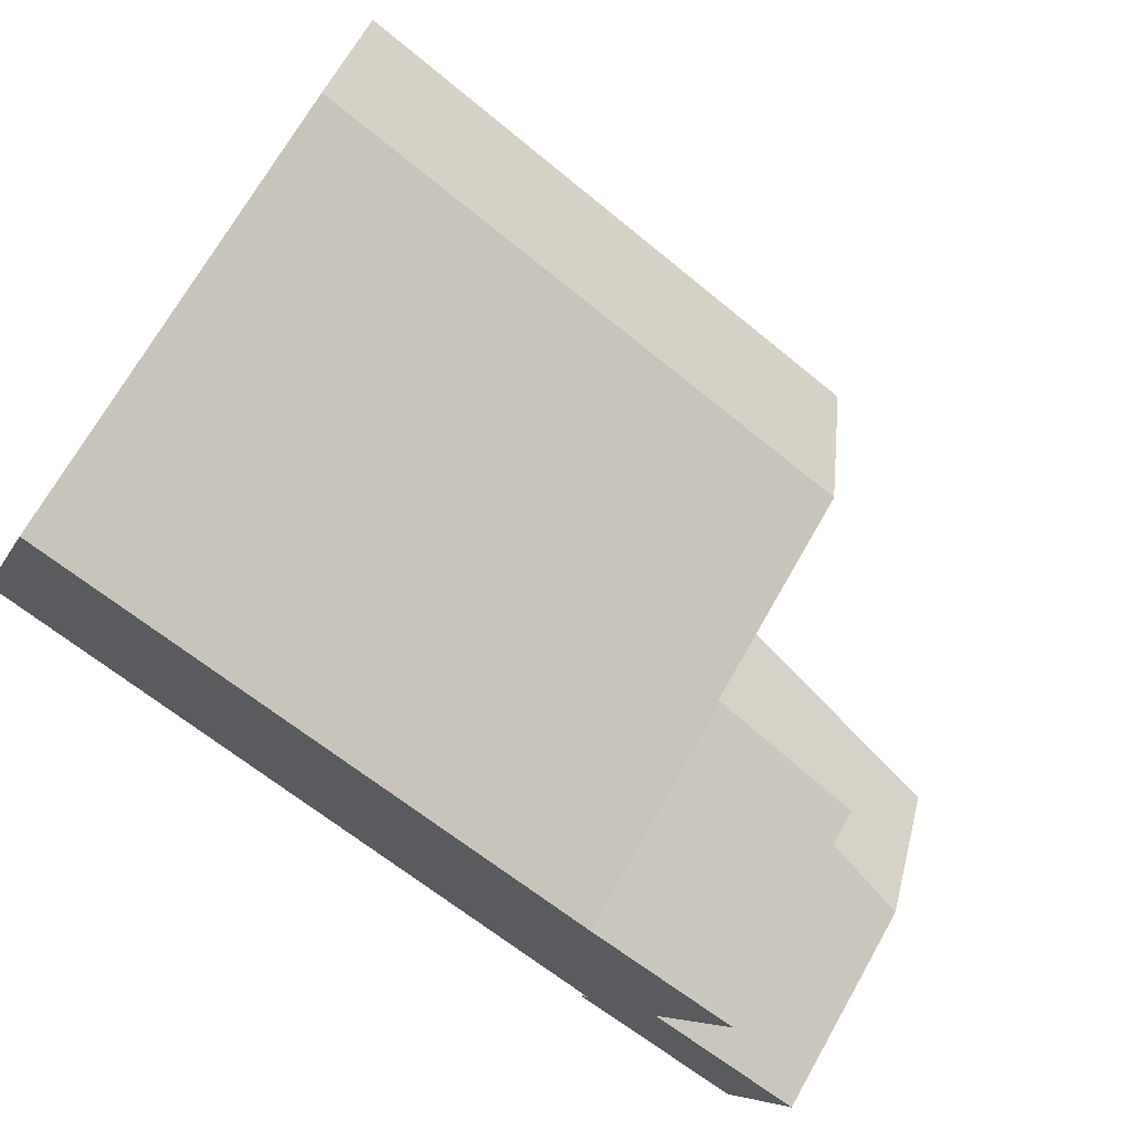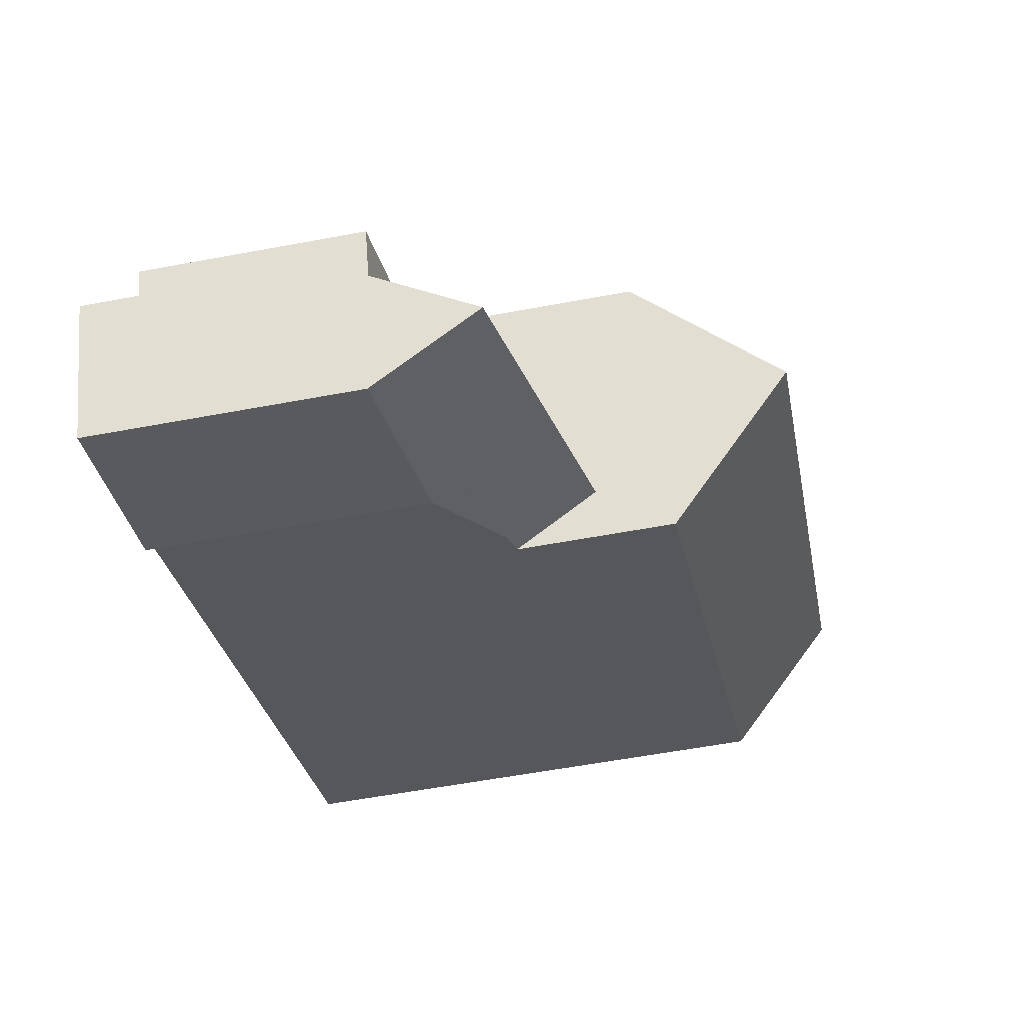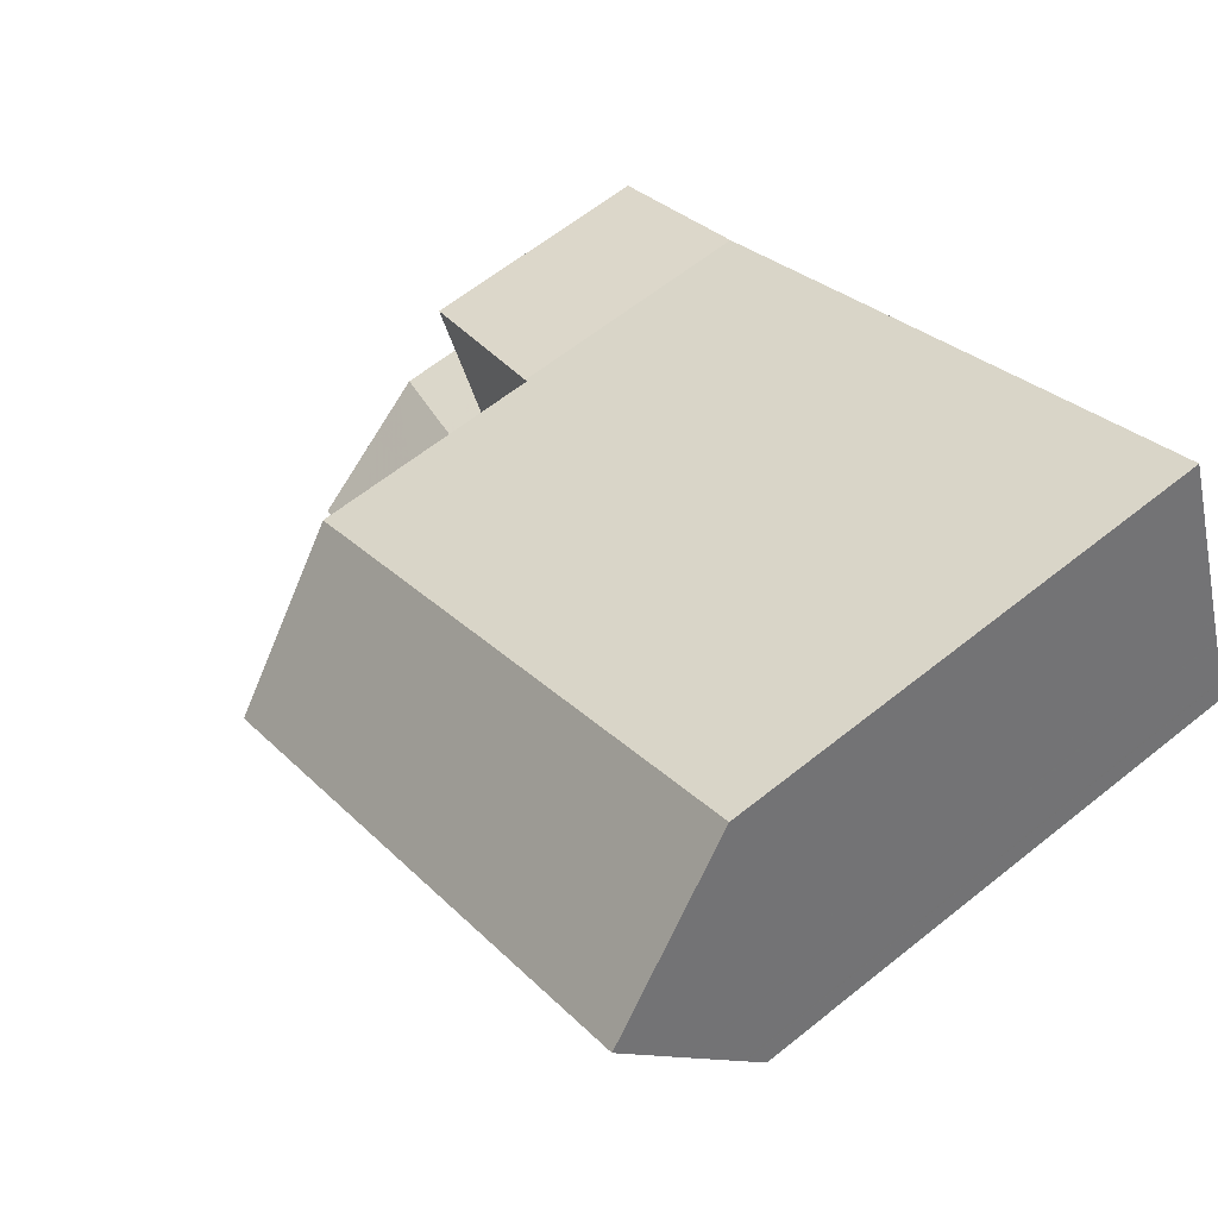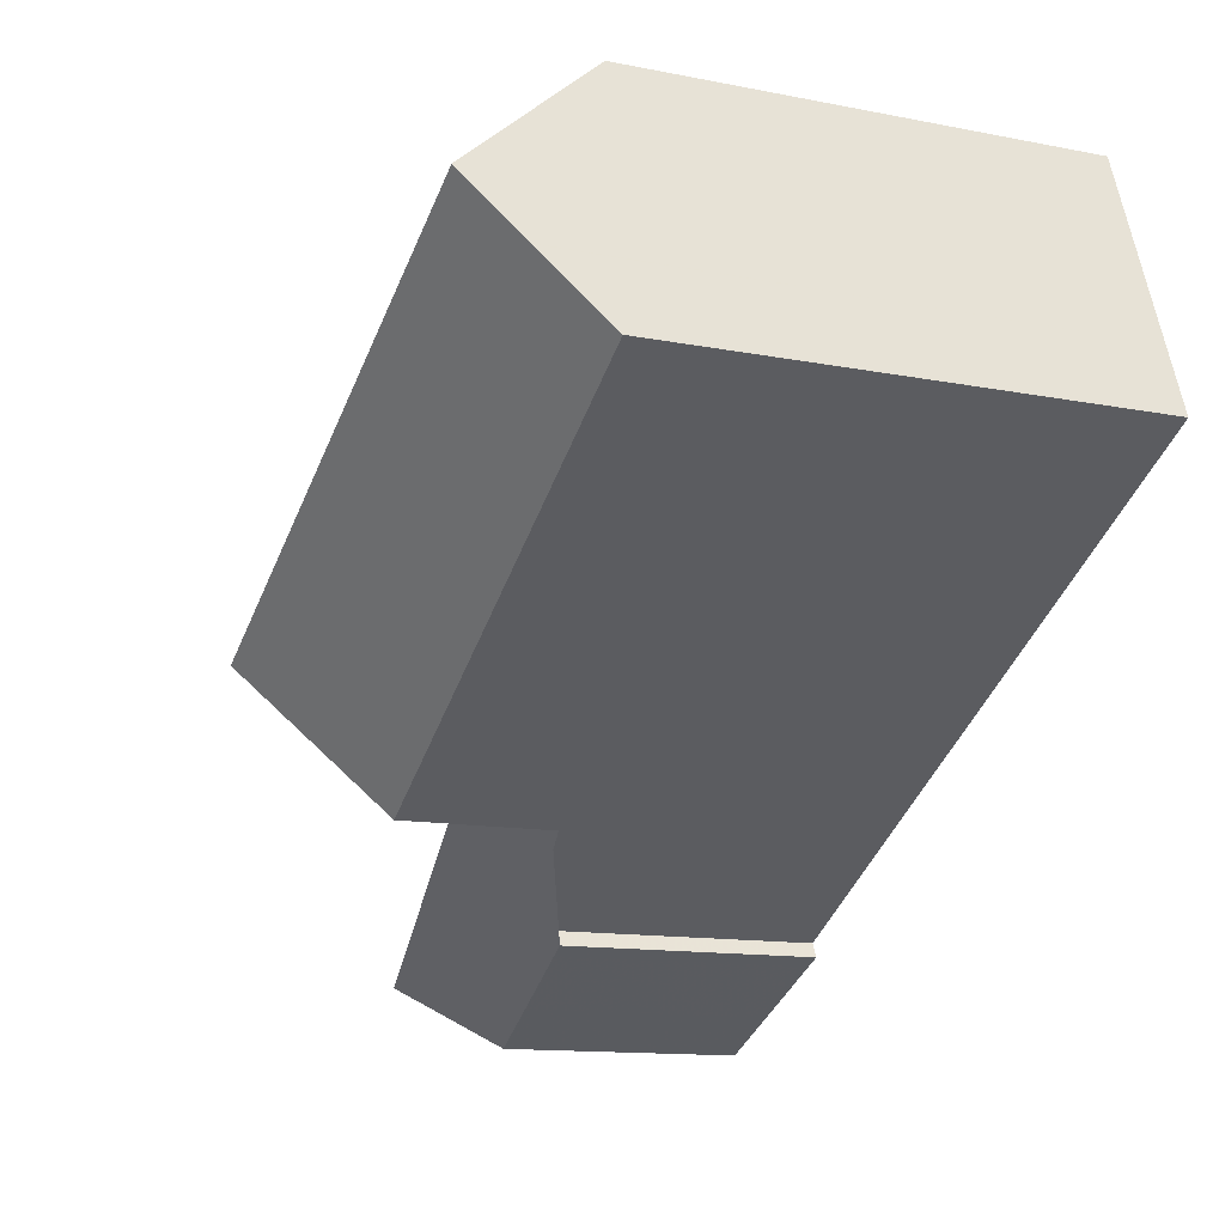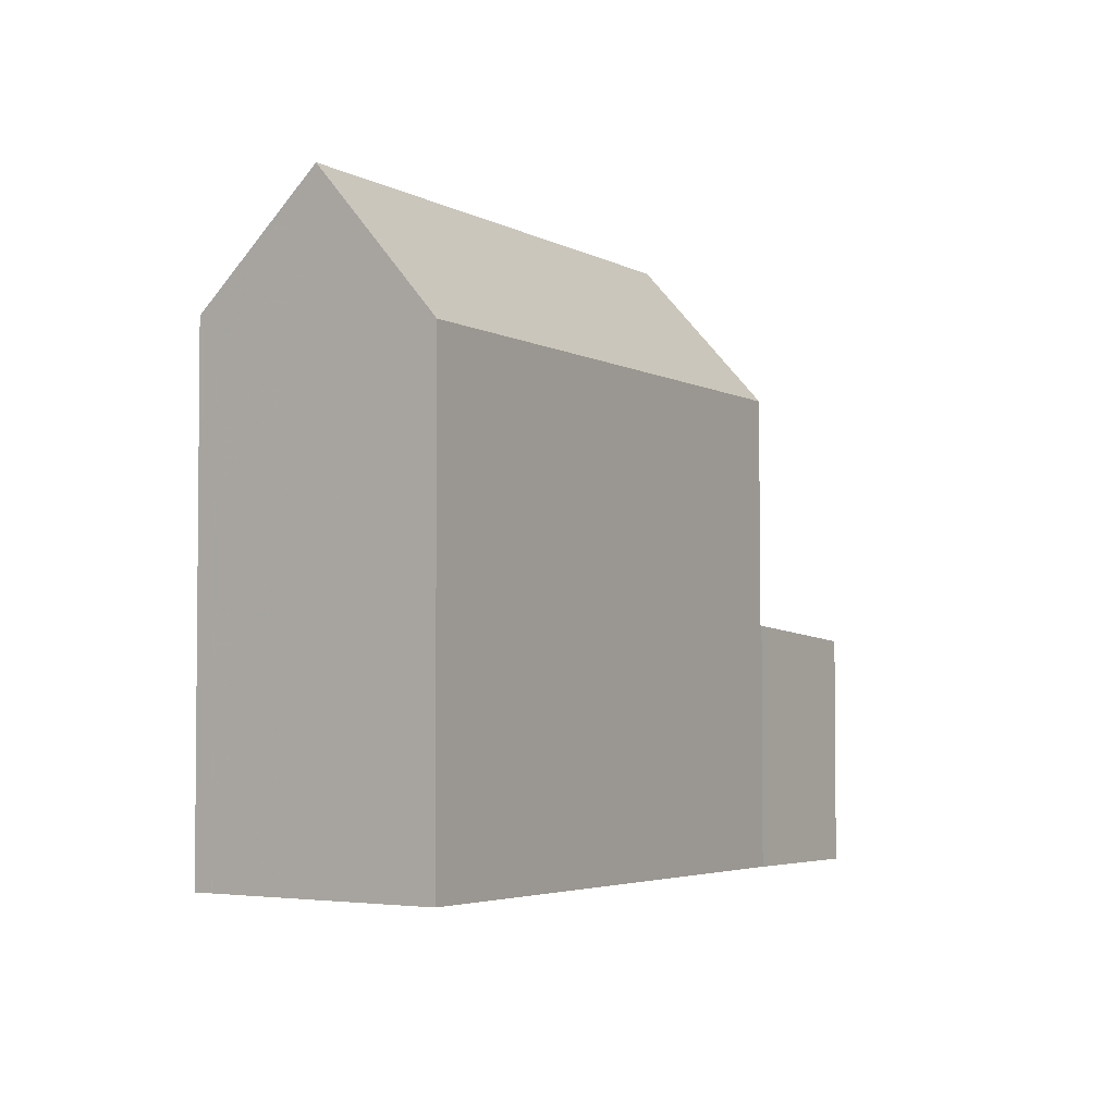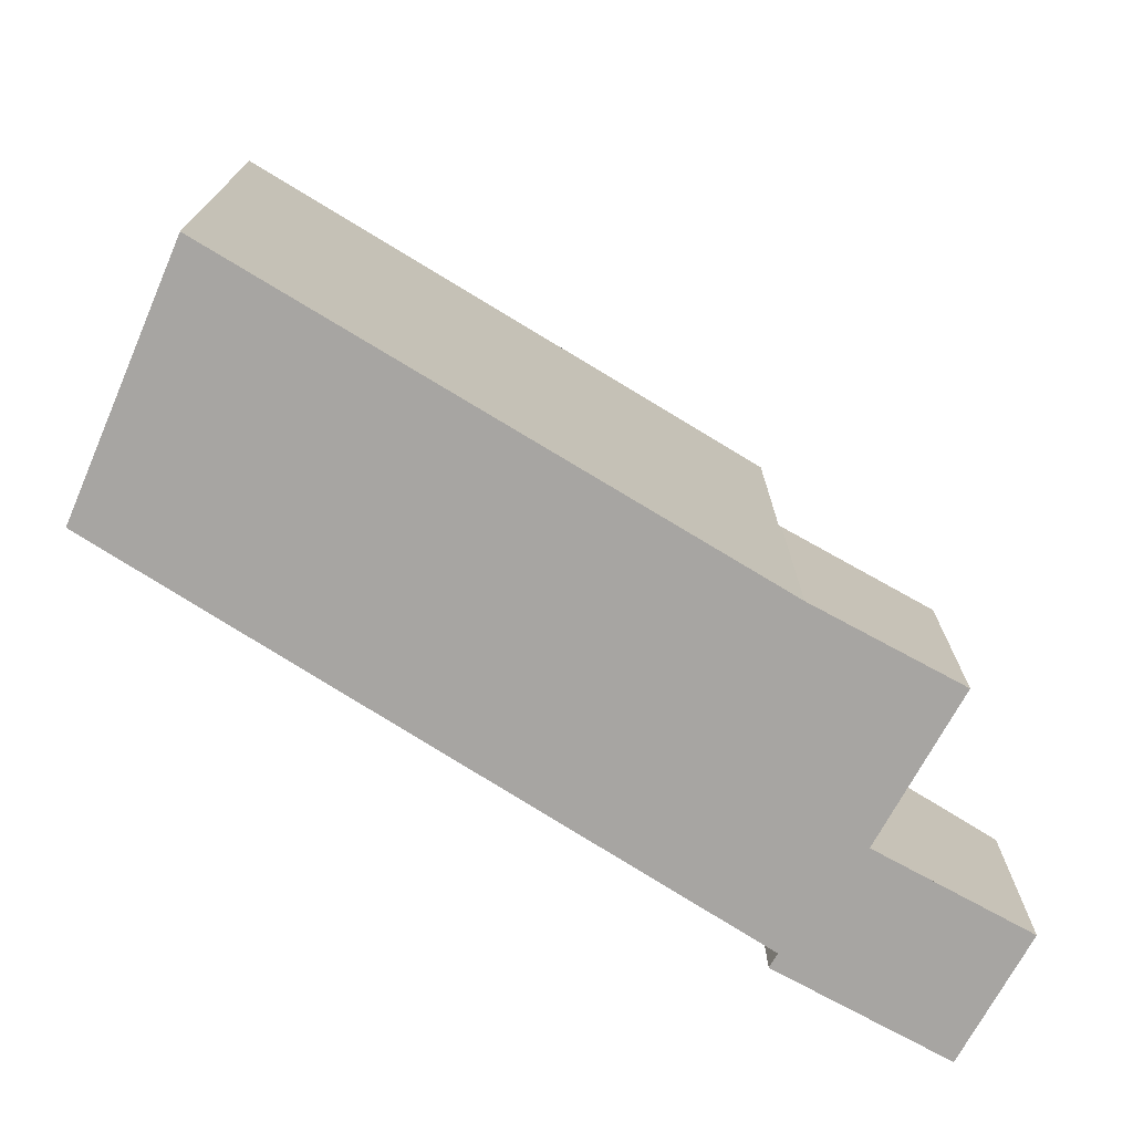
<metadata>
{"format":"obj","ext":"obj","renderer":"f3d","projection":"perspective","resolution":1024,"background":"white","views":[{"elev":70.4,"azim":-150.4,"up":"+Y"},{"elev":-57.7,"azim":-79.0,"up":"+Y"},{"elev":62.1,"azim":50.8,"up":"+Y"},{"elev":-12.5,"azim":65.0,"up":"+Y"},{"elev":-3.6,"azim":148.4,"up":"+Z"},{"elev":-73.9,"azim":177.2,"up":"+Z"}]}
</metadata>
<code>
v -100.6 -1565 10.27
v -98.5 -1570 10.91
v -115.5 -1573 5.025
v -112.2 -1571 5.283
v -117.2 -1578 4.852
v -113.9 -1576 5.648
v -112.3 -1578 6.5
v -112.1 -1579 5.929
v -115.9 -1581 5.561
v -99.55 -1568 13.45
v -106.4 -1571 13.41
v -99.55 -1568 13.45
v -112.2 -1571 10.25
v -109.4 -1577 10.54
v -110.9 -1574 13.38
v -114 -1576 4.989
v -112.2 -1571 5.288
v -113.9 -1576 4.985
v -110.9 -1574 5.256
v -98.66 -1570 11.29
v -109.5 -1577 10.66
v -116.5 -1579 7.846
v -113.9 -1576 5.64
v -106.4 -1571 13.41
v -111 -1574 13.07
v -116.5 -1579 7.846
v -109.9 -1576 8.949
v -99.05 -1569 12.25
v -109.4 -1577 7.143
v -109.7 -1576 10.97
v -116.1 -1580 6.486
v -98.68 -1570 11.34
v -109.7 -1576 7.963
v -109.7 -1576 10.01
v -112.4 -1571 5.268
v -115.4 -1573 5.024
v -112.8 -1578 7.243
v -112.5 -1579 5.894
v -113.8 -1576 4.989
v -113.8 -1576 5.65
v -115.4 -1573 5.029
v -115.4 -1573 5.027
v -114 -1576 4.993
v -113.1 -1577 8.412
v -113.1 -1577 8.412
v -110.4 -1575 12.47
v -113.7 -1576 6.093
v -110.4 -1575 10.86
v -110.4 -1575 6.898
v -117.1 -1578 5.246
v -98.97 -1569 12.06
v -110.5 -1575 10.92
v -110.5 -1575 12.5
v -110.9 -1575 6.785
v -113.6 -1576 6.491
v -102.3 -1570 12.77
v -99.31 -1568 12.87
v -116.9 -1578 6.132
v -110.5 -1575 6.833
v -116.1 -1580 6.411
v -112.8 -1578 7.168
v -109.6 -1576 10.93
v -109.6 -1576 7.888
v -109.6 -1576 10.09
v -98.66 -1570 11.3
v -98.68 -1570 11.34
v -98.98 -1569 12.06
v -99.32 -1568 12.87
v -99.56 -1568 13.45
v -98.67 -1570 11.3
v -99.56 -1568 13.45
v -99.06 -1569 12.25
v -98.51 -1570 10.91
v -98.67 -1570 11.29
v -100.6 -1565 10.27
v -109.9 -1576 8.949
v -110.4 -1575 6.898
v -110.6 -1574 5.248
v -110.6 -1574 6.455
v -110.9 -1574 13.38
v -110.5 -1575 12.5
v -110.5 -1575 6.833
v -109.9 -1576 8.949
v -110.4 -1575 12.47
v -109.7 -1576 10.97
v -110.9 -1574 13.38
v -110.9 -1574 5.256
v -109.7 -1576 7.963
v -109.6 -1576 7.888
v -109.6 -1576 10.93
v -109.5 -1577 10.66
v -109.4 -1577 10.54
v -109.4 -1577 7.143
v -112.2 -1571 10.25
v -111 -1574 13.07
v -112.2 -1571 5.288
v -109.5 -1577 7.276
v -109.5 -1577 10.61
v -109.5 -1577 10.61
v -112.6 -1578 6.556
v -109.5 -1577 7.276
v -98.54 -1570 10.98
v -115.9 -1580 5.799
v -98.53 -1570 10.98
v -110.6 -1574 12.68
v -110.6 -1574 11.27
v -113.9 -1576 5.64
v -113.8 -1576 5.65
v -110.6 -1574 12.68
v -110.6 -1574 6.455
v -110.6 -1574 5.248
v -113.8 -1576 4.989
v -99.07 -1569 12.27
v -99.2 -1569 12.27
v -107.9 -1573 12.58
v -113.9 -1576 4.985
v -99.06 -1569 12.27
v -110.6 -1574 6.455
v -110.6 -1574 5.248
v -115.5 -1577 5.272
v -115.4 -1577 5.682
v -115.3 -1577 6.313
v -114.9 -1578 8.116
v -114.6 -1579 6.756
v -114.6 -1579 6.832
v -114.5 -1580 6.136
v -114.4 -1580 5.708
v -114.9 -1578 8.116
v -117.1 -1578 5.256
v -117.2 -1578 4.861
v -116.5 -1579 7.852
v -116.9 -1578 6.136
v -116.1 -1580 6.494
v -116.1 -1580 6.419
v -115.9 -1580 5.807
v -115.8 -1581 5.565
v -116.5 -1579 7.852
v -99.55 -1568 13.45
v -100.6 -1565 10.27
v -100.6 -1565 -1.776e-15
v -99.55 -1568 1.776e-15
v -98.51 -1570 10.91
v -98.5 -1570 10.91
v -98.5 -1570 0
v -98.51 -1570 0
v -115.4 -1573 5.029
v -115.5 -1573 5.025
v -115.5 -1573 0
v -115.4 -1573 0
v -112.2 -1571 5.288
v -112.2 -1571 5.283
v -112.2 -1571 0
v -112.2 -1571 0
v -117.2 -1578 4.861
v -117.2 -1578 4.852
v -117.2 -1578 0
v -117.2 -1578 -8.882e-16
v -113.9 -1576 5.64
v -113.9 -1576 5.648
v -113.9 -1576 0
v -113.9 -1576 0
v -112.1 -1579 5.929
v -112.3 -1578 6.5
v -112.3 -1578 0
v -112.1 -1579 -8.882e-16
v -112.5 -1579 5.894
v -112.1 -1579 5.929
v -112.1 -1579 -8.882e-16
v -112.5 -1579 0
v -115.9 -1580 5.799
v -115.9 -1581 5.561
v -115.9 -1581 0
v -115.9 -1580 0
v -99.31 -1568 12.87
v -99.55 -1568 13.45
v -99.55 -1568 1.776e-15
v -99.31 -1568 0
v -115.4 -1573 5.024
v -114 -1576 4.989
v -114 -1576 0
v -115.4 -1573 8.882e-16
v -98.53 -1570 10.98
v -98.66 -1570 11.29
v -98.66 -1570 0
v -98.53 -1570 0
v -116.9 -1578 6.132
v -116.5 -1579 7.846
v -116.5 -1579 0
v -116.9 -1578 0
v -98.97 -1569 12.06
v -99.05 -1569 12.25
v -99.05 -1569 0
v -98.97 -1569 0
v -116.5 -1579 7.846
v -116.1 -1580 6.486
v -116.1 -1580 0
v -116.5 -1579 0
v -98.66 -1570 11.3
v -98.68 -1570 11.34
v -98.68 -1570 0
v -98.66 -1570 0
v -112.2 -1571 5.283
v -112.4 -1571 5.268
v -112.4 -1571 0
v -112.2 -1571 0
v -115.5 -1573 5.025
v -115.4 -1573 5.024
v -115.4 -1573 8.882e-16
v -115.5 -1573 0
v -114.4 -1580 5.708
v -112.5 -1579 5.894
v -112.5 -1579 0
v -114.4 -1580 0
v -112.4 -1571 5.268
v -115.4 -1573 5.029
v -115.4 -1573 0
v -112.4 -1571 0
v -117.2 -1578 4.852
v -117.1 -1578 5.246
v -117.1 -1578 0
v -117.2 -1578 0
v -98.68 -1570 11.34
v -98.97 -1569 12.06
v -98.97 -1569 0
v -98.68 -1570 0
v -99.06 -1569 12.27
v -99.31 -1568 12.87
v -99.31 -1568 0
v -99.06 -1569 0
v -117.1 -1578 5.246
v -116.9 -1578 6.132
v -116.9 -1578 0
v -117.1 -1578 0
v -116.1 -1580 6.486
v -116.1 -1580 6.411
v -116.1 -1580 0
v -116.1 -1580 0
v -98.66 -1570 11.29
v -98.66 -1570 11.3
v -98.66 -1570 0
v -98.66 -1570 0
v -109.4 -1577 10.54
v -98.51 -1570 10.91
v -98.51 -1570 0
v -109.4 -1577 1.776e-15
v -100.6 -1565 10.27
v -100.6 -1565 10.27
v -100.6 -1565 0
v -100.6 -1565 -1.776e-15
v -112.3 -1578 6.5
v -109.4 -1577 7.143
v -109.4 -1577 0
v -112.3 -1578 0
v -100.6 -1565 10.27
v -112.2 -1571 10.25
v -112.2 -1571 0
v -100.6 -1565 0
v -116.1 -1580 6.411
v -115.9 -1580 5.799
v -115.9 -1580 0
v -116.1 -1580 0
v -98.5 -1570 10.91
v -98.53 -1570 10.98
v -98.53 -1570 0
v -98.5 -1570 0
v -114 -1576 4.989
v -113.9 -1576 4.985
v -113.9 -1576 0
v -114 -1576 0
v -99.05 -1569 12.25
v -99.06 -1569 12.27
v -99.06 -1569 0
v -99.05 -1569 0
v -113.9 -1576 5.648
v -115.5 -1577 5.272
v -115.5 -1577 0
v -113.9 -1576 0
v -115.8 -1581 5.565
v -114.4 -1580 5.708
v -114.4 -1580 0
v -115.8 -1581 8.882e-16
v -115.5 -1577 5.272
v -117.2 -1578 4.861
v -117.2 -1578 -8.882e-16
v -115.5 -1577 0
v -115.9 -1581 5.561
v -115.8 -1581 5.565
v -115.8 -1581 8.882e-16
v -115.9 -1581 0
v -98.5 -1570 0
v -112.3 -1578 0
v -112.1 -1579 0
v -115.9 -1581 0
v -117.2 -1578 0
v -113.9 -1576 0
v -115.5 -1573 0
v -112.2 -1571 0
v -100.6 -1565 0
f 126 100 38 127
f 40 23 18 39
f 42 36 3 41
f 116 16 43 112
f 55 47 54
f 49 27 48
f 48 27 34 30 46
f 113 68 57 117
f 34 27 33
f 128 45 37 125
f 62 30 34 64
f 64 34 33 63
f 43 16 36 42
f 104 2 73 102
f 41 35 42
f 129 121 122 132
f 70 65 20 74
f 72 28 51 67
f 75 1 10 71
f 118 59 52 106
f 106 52 53 105
f 130 120 121 129
f 67 51 32 66
f 52 48 46 53
f 69 12 57 68
f 79 40 39 78
f 132 122 123 131
f 59 49 48 52
f 125 37 61 124
f 64 21 62
f 98 21 64 63 97
f 66 32 65 70
f 68 56 24 69
f 112 43 87 111
f 89 61 37 88
f 114 56 68 113
f 101 93 7 8 38 100
f 88 37 45 83
f 87 43 42 35 4 96
f 76 44 55 54 77
f 109 80 24 56 115
f 77 54 82
f 84 67 66 85
f 85 66 70 90
f 102 73 92 99
f 90 70 74 91
f 115 56 114
f 94 75 71 11 95
f 95 11 86
f 110 82 54 47 108
f 97 29 14 98
f 100 61 89 101
f 99 91 74 102
f 124 61 100 126
f 102 74 20 104
f 105 15 25 106
f 113 72 114
f 115 81 109
f 114 72 67 84 81 115
f 117 28 72 113
f 106 25 13 17 19 118
f 118 19 119
f 120 6 107 108 47 121
f 122 55 44 123
f 134 60 31 133
f 135 103 60 134
f 136 9 103 135
f 133 31 22 137
f 121 47 55 122
f 129 50 5 130
f 131 26 58 132
f 133 125 124 134
f 134 124 126 135
f 135 126 127 136
f 137 128 125 133
f 132 58 50 129
f 139 140 141 138
f 143 144 145 142
f 147 148 149 146
f 151 152 153 150
f 155 156 157 154
f 159 160 161 158
f 163 164 165 162
f 167 168 169 166
f 171 172 173 170
f 175 176 177 174
f 179 180 181 178
f 183 184 185 182
f 187 188 189 186
f 191 192 193 190
f 195 196 197 194
f 199 200 201 198
f 203 204 205 202
f 207 208 209 206
f 211 212 213 210
f 215 216 217 214
f 219 220 221 218
f 223 224 225 222
f 227 228 229 226
f 231 232 233 230
f 235 236 237 234
f 239 240 241 238
f 243 244 245 242
f 247 248 249 246
f 251 252 253 250
f 255 256 257 254
f 259 260 261 258
f 263 264 265 262
f 267 268 269 266
f 271 272 273 270
f 275 276 277 274
f 279 280 281 278
f 283 284 285 282
f 287 288 289 286
f 291 292 293 294 295 296 297 298 290

</code>
